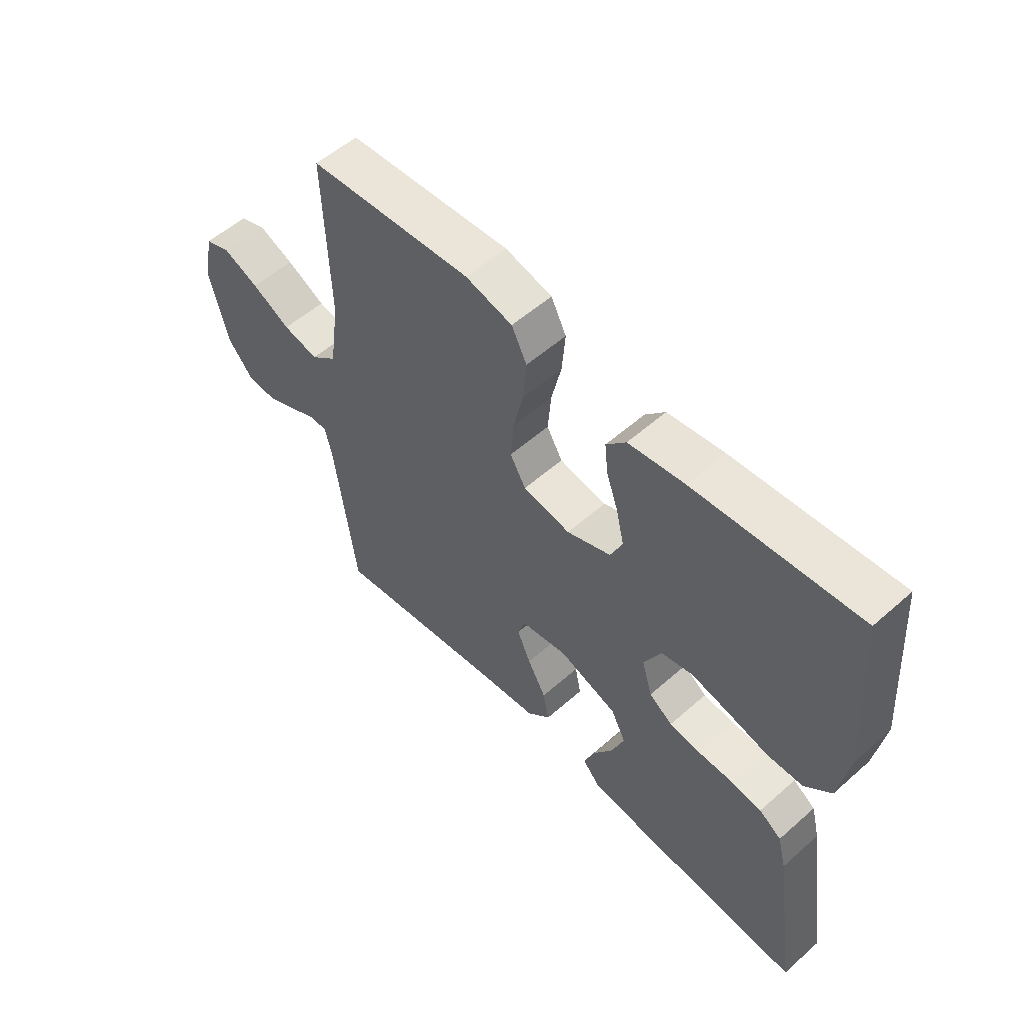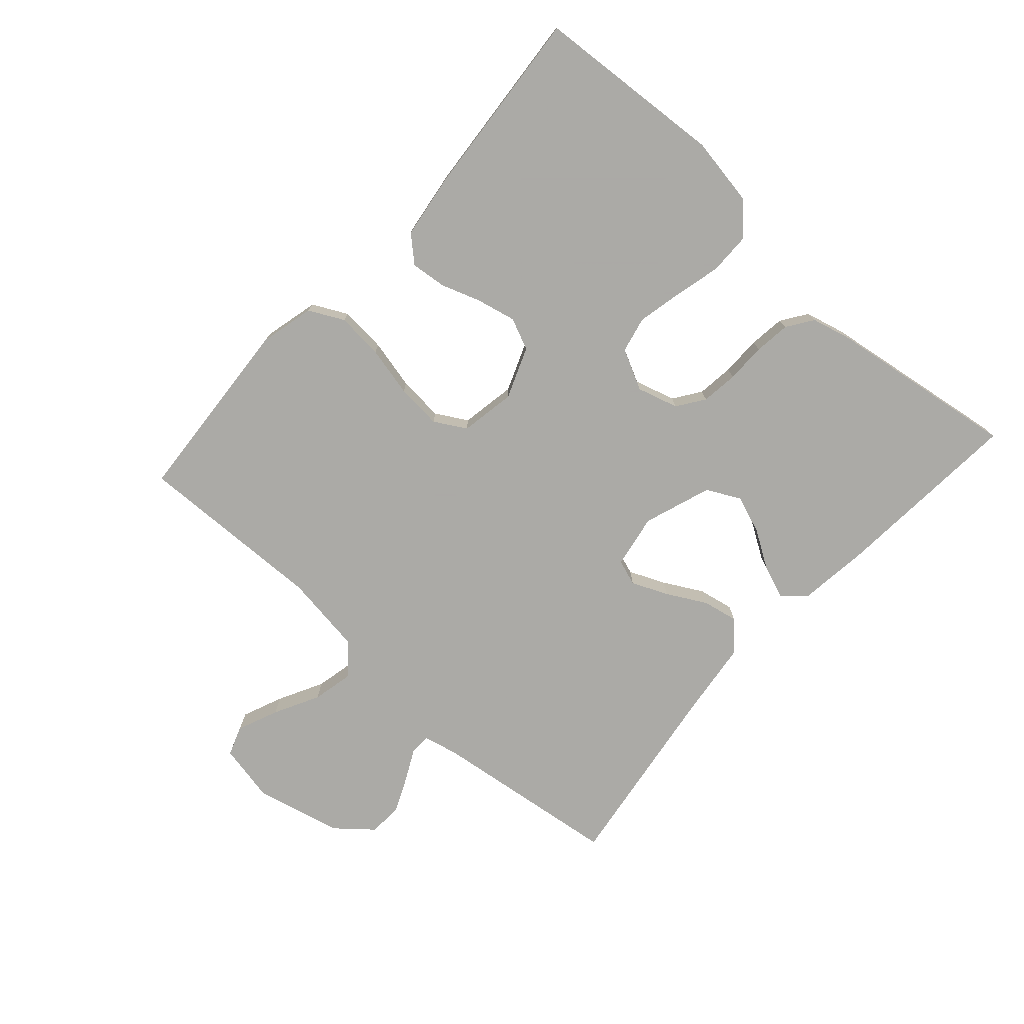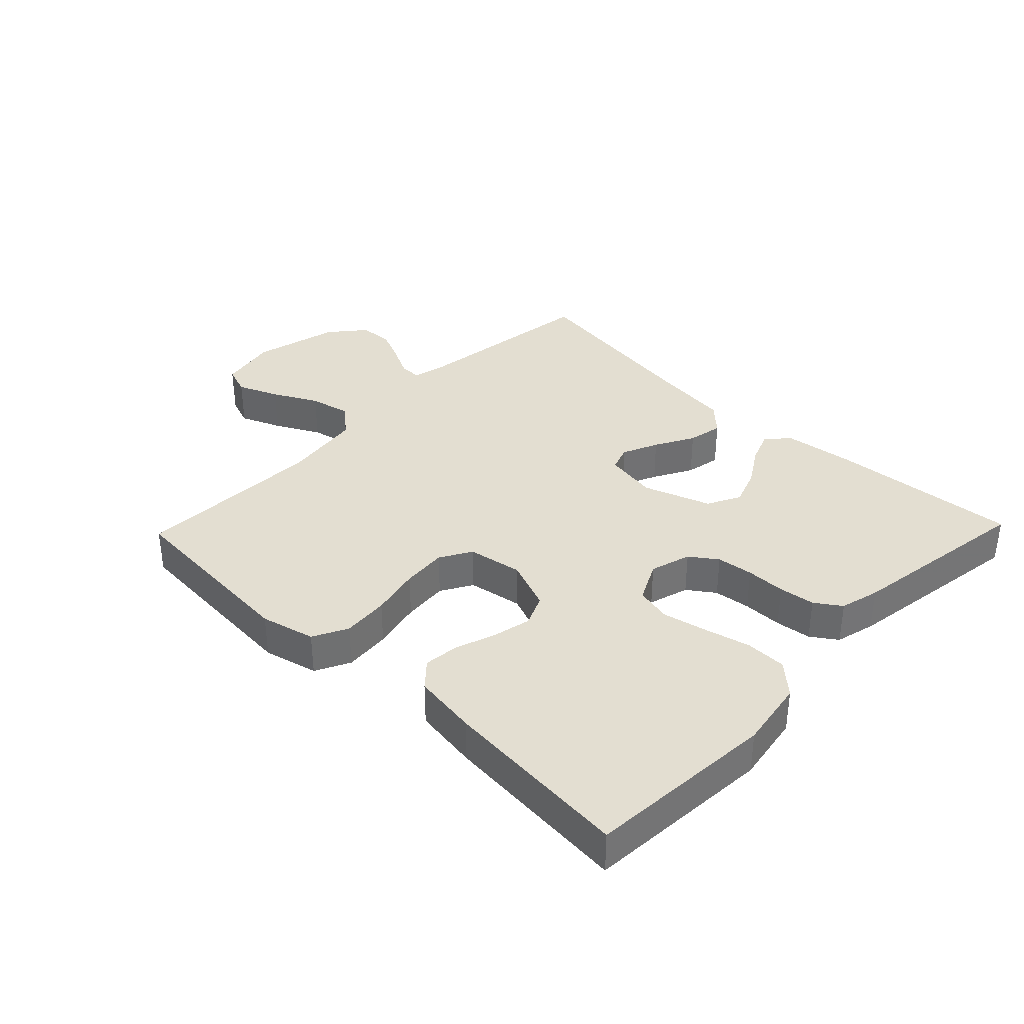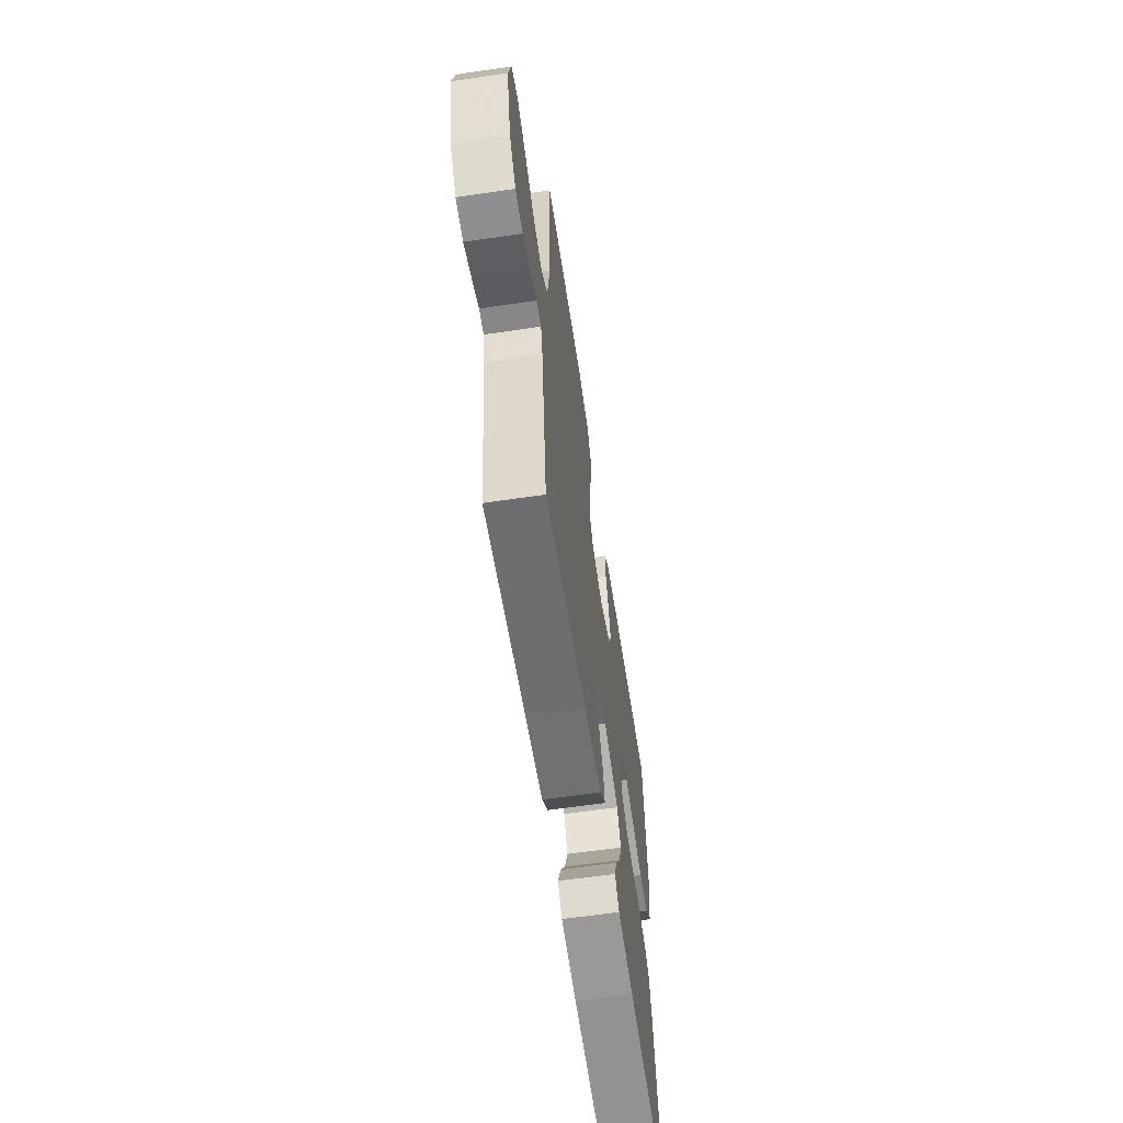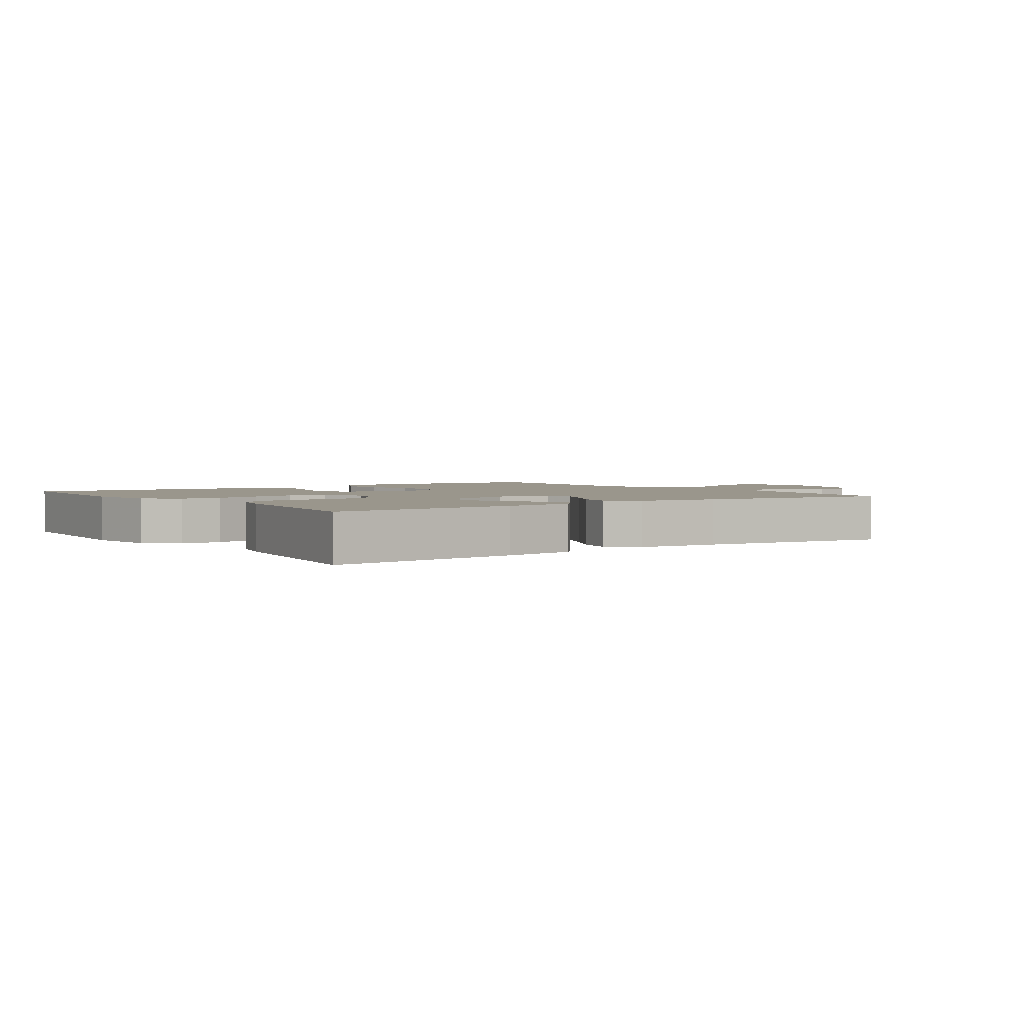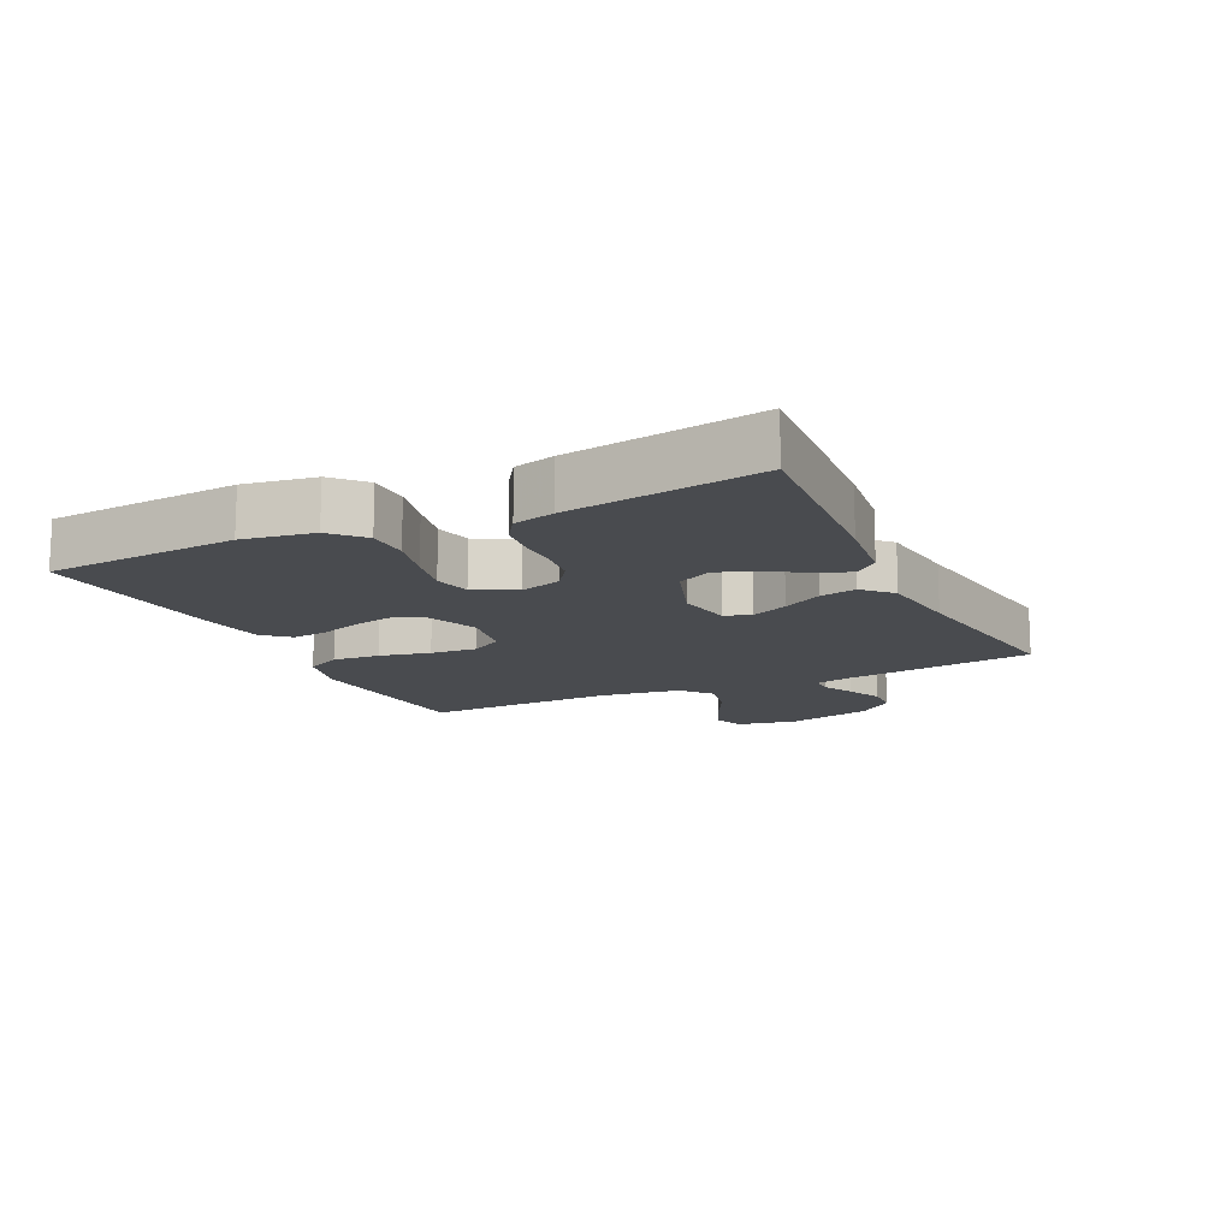
<metadata>
{"format":"obj","ext":"obj","renderer":"f3d","projection":"perspective","resolution":1024,"background":"white","views":[{"elev":55.2,"azim":47.1,"up":"+Z"},{"elev":-75.7,"azim":48.0,"up":"+Y"},{"elev":36.0,"azim":43.9,"up":"+Y"},{"elev":-62.3,"azim":-81.5,"up":"+Z"},{"elev":2.5,"azim":144.6,"up":"+Y"},{"elev":-13.9,"azim":115.6,"up":"+Y"}]}
</metadata>
<code>
v 0.5 0.07 0.5
v 0.522 0.07 0.2
v 0.504 0.07 0.09
v 0.456 0.07 0.045
v 0.391 0.07 0.044
v 0.317 0.07 0.062
v 0.247 0.07 0.077
v 0.19 0.07 0.064
v 0.158 0.07 0
v 0.177 0.07 -0.065
v 0.22 0.07 -0.095
v 0.278 0.07 -0.102
v 0.341 0.07 -0.102
v 0.398 0.07 -0.109
v 0.439 0.07 -0.137
v 0.455 0.07 -0.2
v 0.5 0.07 -0.5
v 0.2 0.07 -0.478
v 0.086 0.07 -0.464
v 0.055 0.07 -0.428
v 0.075 0.07 -0.376
v 0.112 0.07 -0.317
v 0.134 0.07 -0.257
v 0.107 0.07 -0.204
v 0 0.07 -0.167
v -0.085 0.07 -0.182
v -0.099 0.07 -0.223
v -0.074 0.07 -0.28
v -0.04 0.07 -0.342
v -0.029 0.07 -0.398
v -0.072 0.07 -0.44
v -0.2 0.07 -0.456
v -0.5 0.07 -0.5
v -0.539 0.07 -0.2
v -0.552 0.07 -0.146
v -0.586 0.07 -0.146
v -0.635 0.07 -0.171
v -0.69 0.07 -0.196
v -0.744 0.07 -0.193
v -0.791 0.07 -0.137
v -0.824 0.07 0
v -0.805 0.07 0.093
v -0.758 0.07 0.11
v -0.693 0.07 0.083
v -0.622 0.07 0.046
v -0.557 0.07 0.032
v -0.509 0.07 0.072
v -0.491 0.07 0.2
v -0.5 0.07 0.5
v -0.2 0.07 0.522
v -0.114 0.07 0.501
v -0.086 0.07 0.446
v -0.092 0.07 0.372
v -0.11 0.07 0.293
v -0.116 0.07 0.221
v -0.087 0.07 0.171
v 0 0.07 0.156
v 0.081 0.07 0.188
v 0.103 0.07 0.238
v 0.089 0.07 0.3
v 0.067 0.07 0.363
v 0.061 0.07 0.419
v 0.097 0.07 0.459
v 0.2 0.07 0.474
v 0.5 0 0.5
v 0.522 0 0.2
v 0.504 0 0.09
v 0.456 0 0.045
v 0.391 0 0.044
v 0.317 0 0.062
v 0.247 0 0.077
v 0.19 0 0.064
v 0.158 0 0
v 0.177 0 -0.065
v 0.22 0 -0.095
v 0.278 0 -0.102
v 0.341 0 -0.102
v 0.398 0 -0.109
v 0.439 0 -0.137
v 0.455 0 -0.2
v 0.5 0 -0.5
v 0.2 0 -0.478
v 0.086 0 -0.464
v 0.055 0 -0.428
v 0.075 0 -0.376
v 0.112 0 -0.317
v 0.134 0 -0.257
v 0.107 0 -0.204
v 0 0 -0.167
v -0.085 0 -0.182
v -0.099 0 -0.223
v -0.074 0 -0.28
v -0.04 0 -0.342
v -0.029 0 -0.398
v -0.072 0 -0.44
v -0.2 0 -0.456
v -0.5 0 -0.5
v -0.539 0 -0.2
v -0.552 0 -0.146
v -0.586 0 -0.146
v -0.635 0 -0.171
v -0.69 0 -0.196
v -0.744 0 -0.193
v -0.791 0 -0.137
v -0.824 0 0
v -0.805 0 0.093
v -0.758 0 0.11
v -0.693 0 0.083
v -0.622 0 0.046
v -0.557 0 0.032
v -0.509 0 0.072
v -0.491 0 0.2
v -0.5 0 0.5
v -0.2 0 0.522
v -0.114 0 0.501
v -0.086 0 0.446
v -0.092 0 0.372
v -0.11 0 0.293
v -0.116 0 0.221
v -0.087 0 0.171
v 0 0 0.156
v 0.081 0 0.188
v 0.103 0 0.238
v 0.089 0 0.3
v 0.067 0 0.363
v 0.061 0 0.419
v 0.097 0 0.459
v 0.2 0 0.474
f 60 61 62 63
f 59 60 63 64
f 51 52 53 54
f 51 54 55
f 48 49 50 51
f 47 48 51 55
f 46 47 55 56
f 42 43 44 45
f 40 41 42 45
f 40 45 46
f 36 37 38 39
f 36 39 40 46
f 32 33 34
f 32 34 35
f 31 32 35
f 28 29 30 31
f 27 28 31 35
f 26 27 35
f 25 26 35
f 19 20 21 22
f 19 22 23
f 18 19 23
f 17 18 23
f 16 17 23 24
f 12 13 14 15
f 11 12 15 16
f 3 4 5 6
f 3 6 7
f 2 3 7
f 59 64 1 2
f 58 59 2 7
f 57 58 7 8
f 56 57 8 9
f 35 36 46 56
f 25 35 56 9
f 11 16 24 25
f 10 11 25
f 9 10 25
f 127 126 125 124
f 128 127 124 123
f 118 117 116 115
f 119 118 115
f 115 114 113 112
f 119 115 112 111
f 120 119 111 110
f 109 108 107 106
f 109 106 105 104
f 110 109 104
f 103 102 101 100
f 110 104 103 100
f 98 97 96
f 99 98 96
f 99 96 95
f 95 94 93 92
f 99 95 92 91
f 99 91 90
f 99 90 89
f 86 85 84 83
f 87 86 83
f 87 83 82
f 87 82 81
f 88 87 81 80
f 79 78 77 76
f 80 79 76 75
f 70 69 68 67
f 71 70 67
f 71 67 66
f 66 65 128 123
f 71 66 123 122
f 72 71 122 121
f 73 72 121 120
f 120 110 100 99
f 73 120 99 89
f 89 88 80 75
f 89 75 74
f 89 74 73
f 1 65 66 2
f 2 66 67 3
f 3 67 68 4
f 4 68 69 5
f 5 69 70 6
f 6 70 71 7
f 7 71 72 8
f 8 72 73 9
f 9 73 74 10
f 10 74 75 11
f 11 75 76 12
f 12 76 77 13
f 13 77 78 14
f 14 78 79 15
f 15 79 80 16
f 16 80 81 17
f 17 81 82 18
f 18 82 83 19
f 19 83 84 20
f 20 84 85 21
f 21 85 86 22
f 22 86 87 23
f 23 87 88 24
f 24 88 89 25
f 25 89 90 26
f 26 90 91 27
f 27 91 92 28
f 28 92 93 29
f 29 93 94 30
f 30 94 95 31
f 31 95 96 32
f 32 96 97 33
f 33 97 98 34
f 34 98 99 35
f 35 99 100 36
f 36 100 101 37
f 37 101 102 38
f 38 102 103 39
f 39 103 104 40
f 40 104 105 41
f 41 105 106 42
f 42 106 107 43
f 43 107 108 44
f 44 108 109 45
f 45 109 110 46
f 46 110 111 47
f 47 111 112 48
f 48 112 113 49
f 49 113 114 50
f 50 114 115 51
f 51 115 116 52
f 52 116 117 53
f 53 117 118 54
f 54 118 119 55
f 55 119 120 56
f 56 120 121 57
f 57 121 122 58
f 58 122 123 59
f 59 123 124 60
f 60 124 125 61
f 61 125 126 62
f 62 126 127 63
f 63 127 128 64
f 64 128 65 1

</code>
